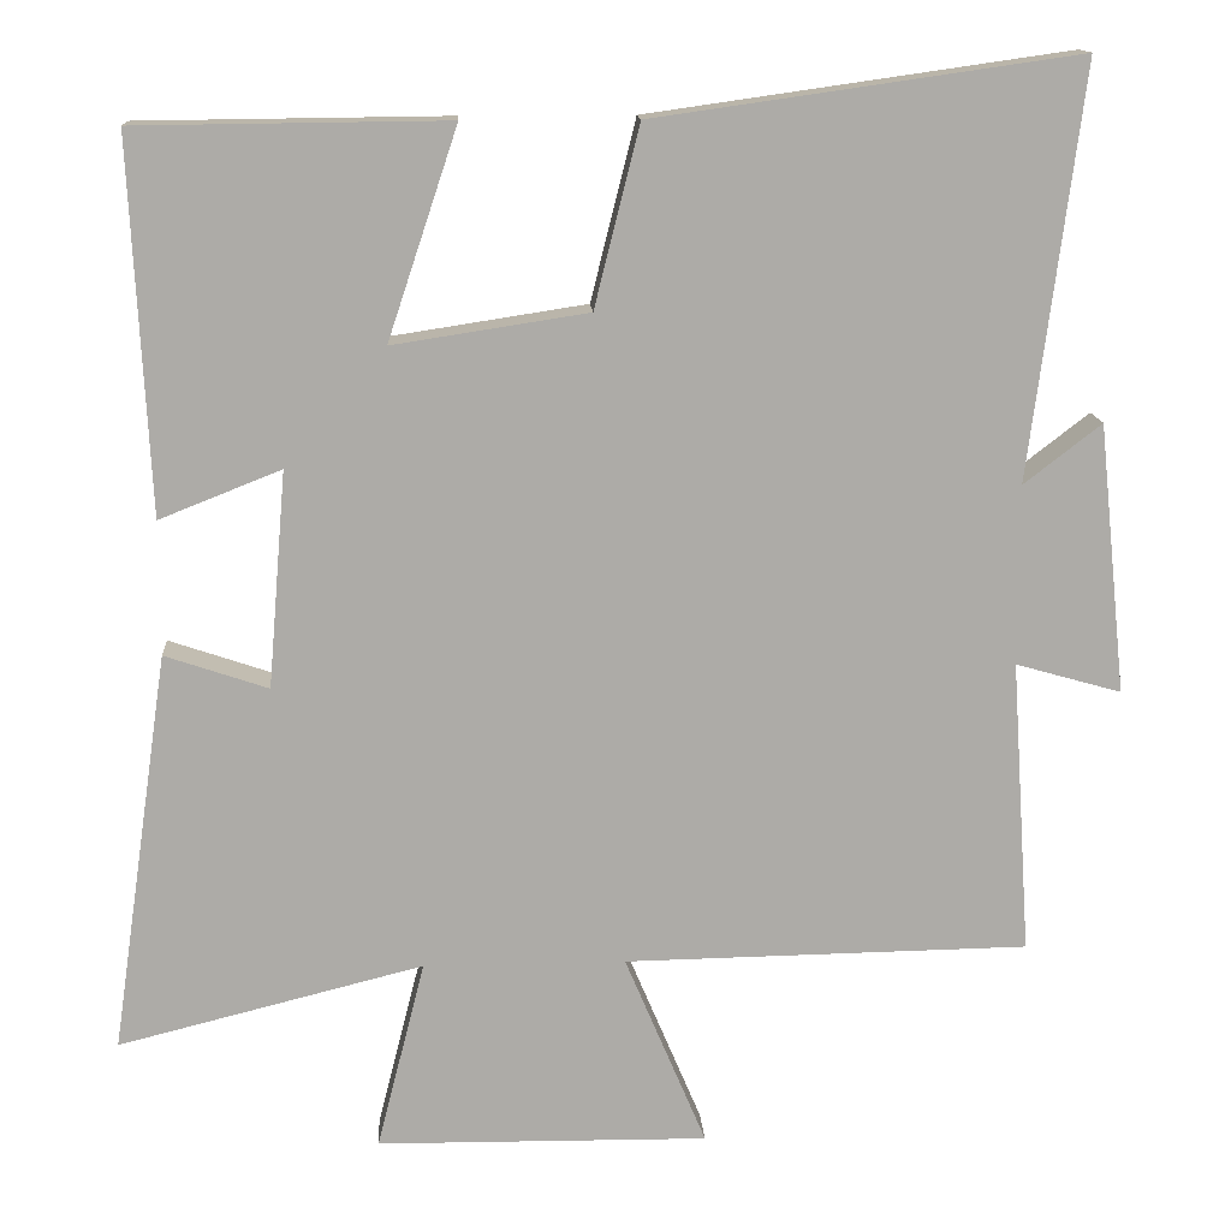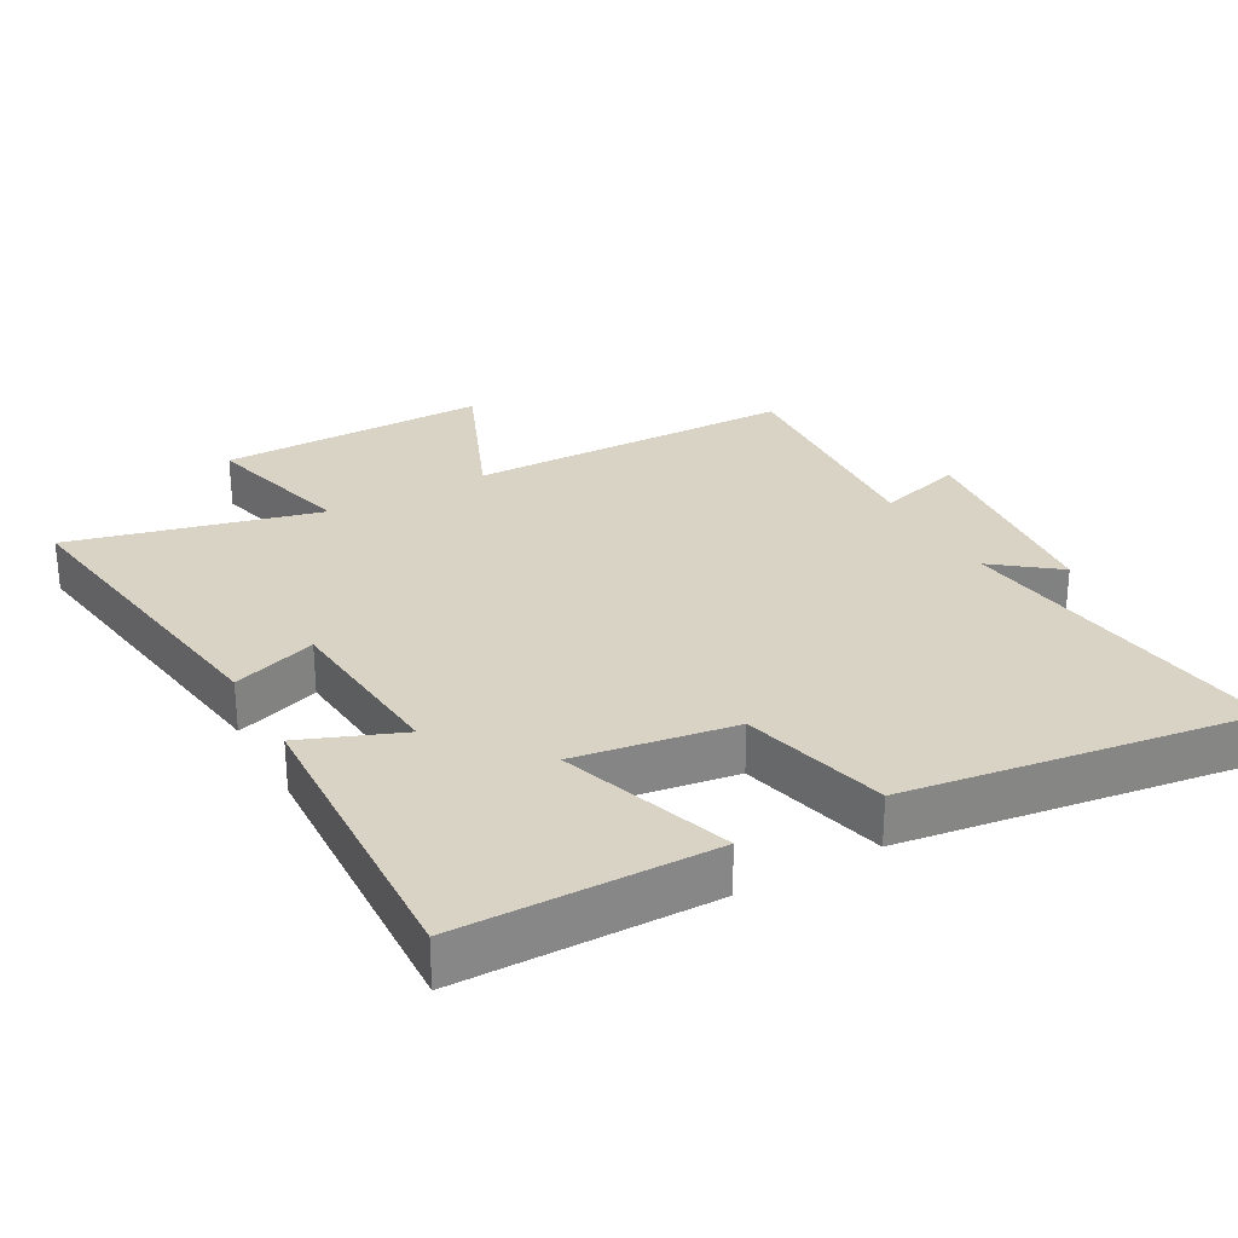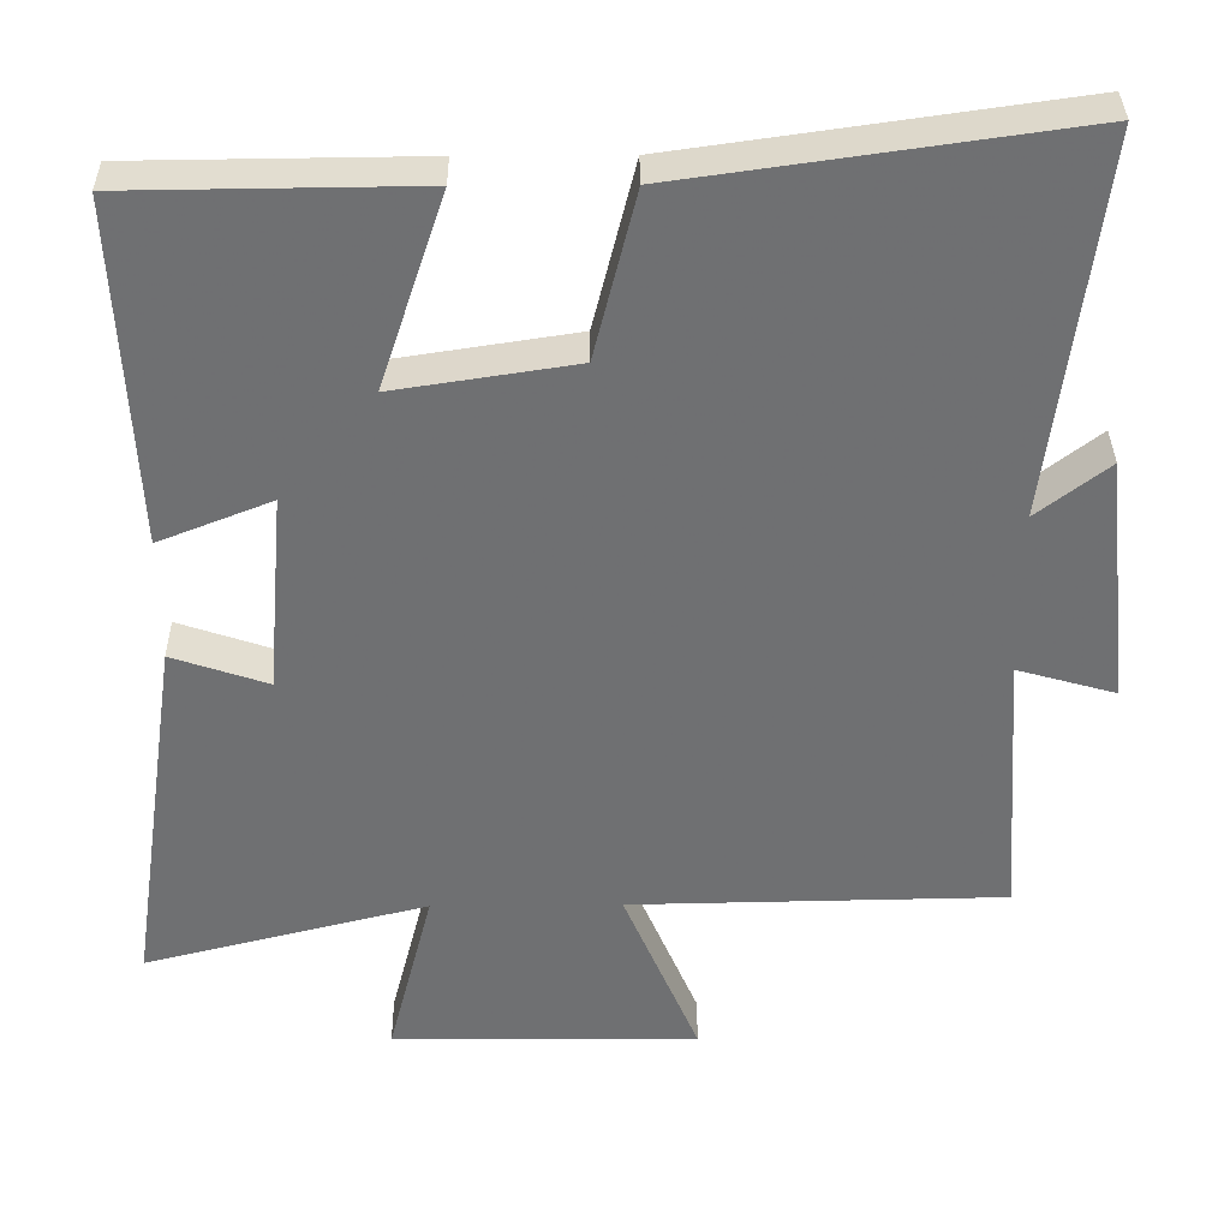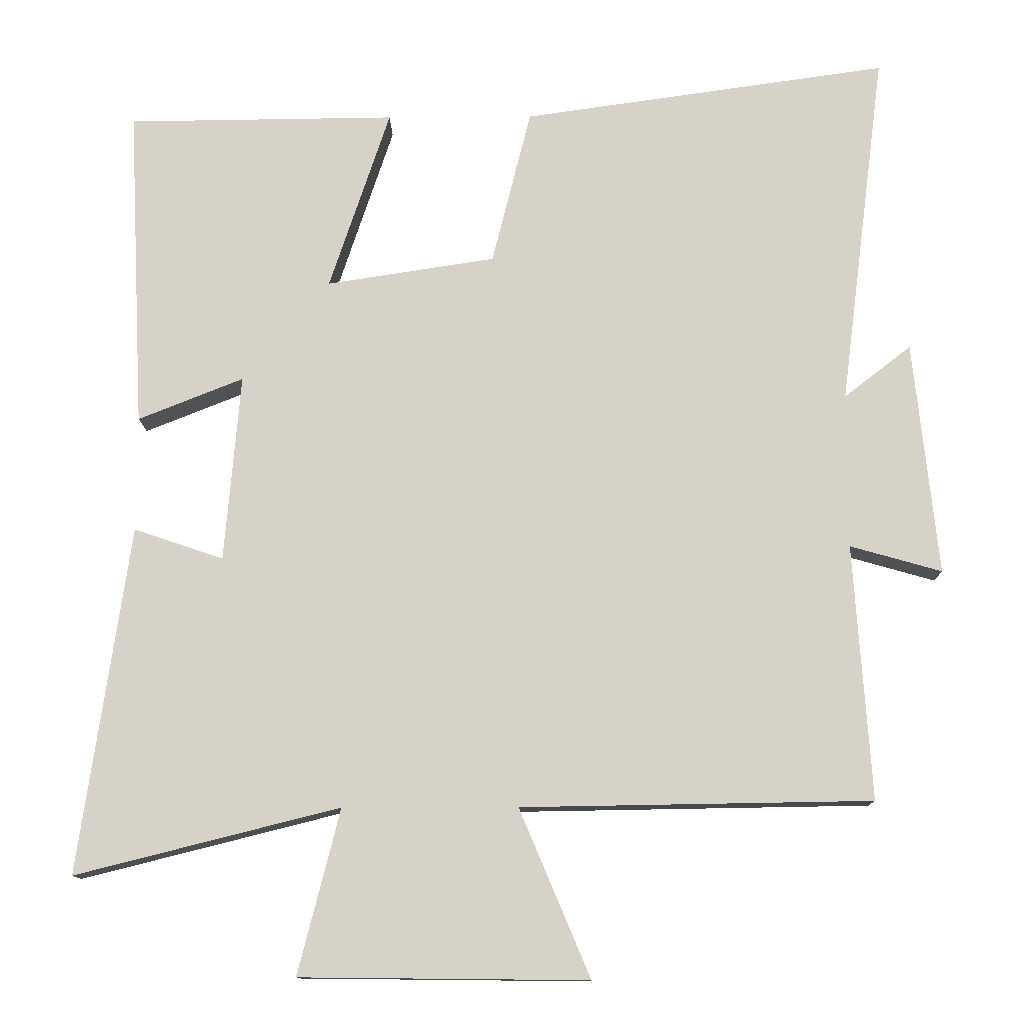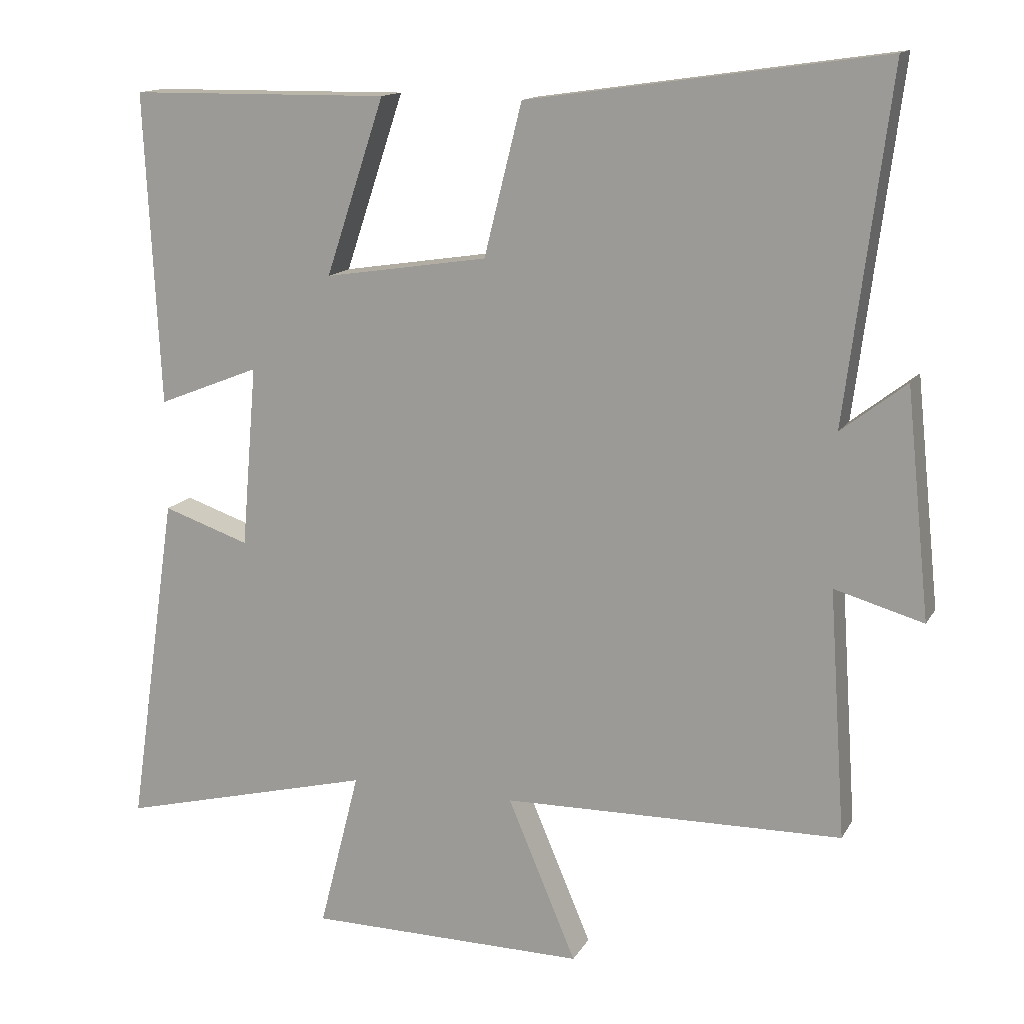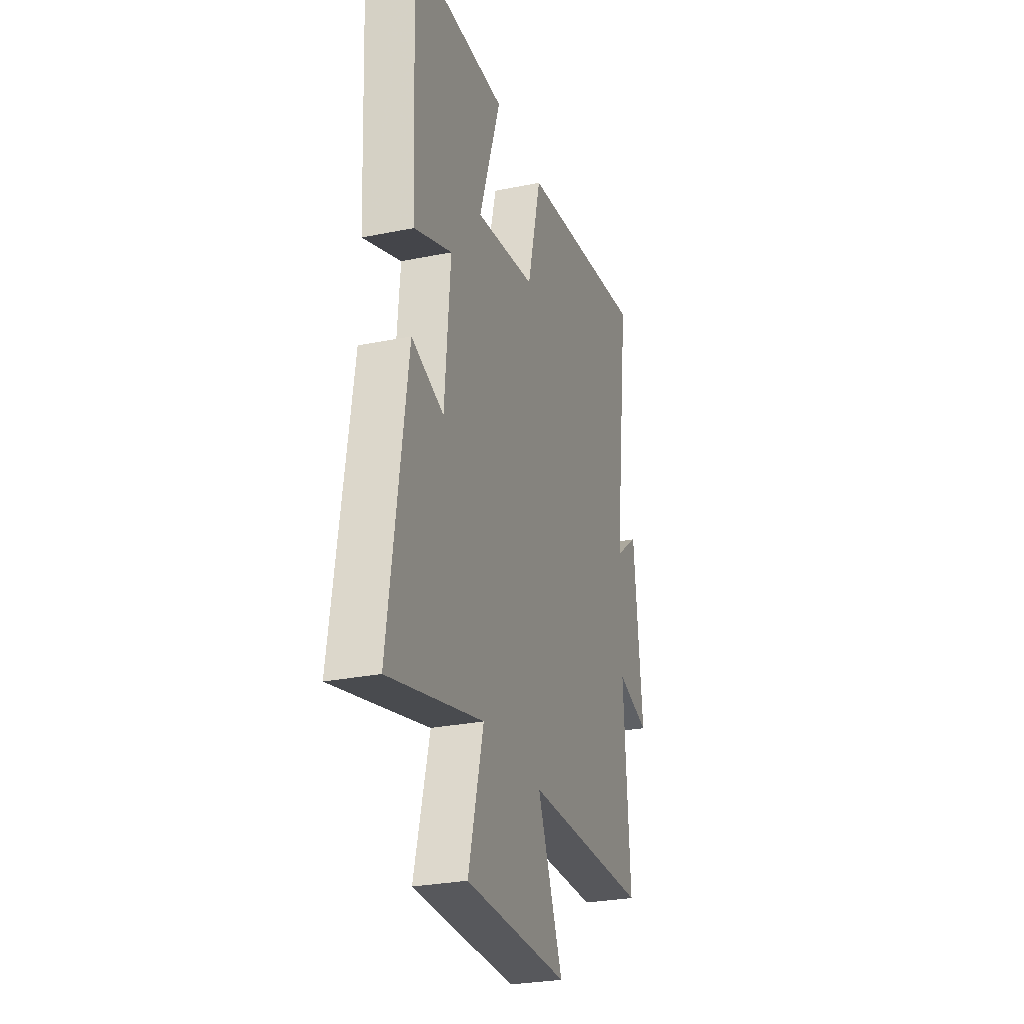
<metadata>
{"format":"obj","ext":"obj","renderer":"f3d","projection":"perspective","resolution":1024,"background":"white","views":[{"elev":14.0,"azim":-3.5,"up":"+Z"},{"elev":28.3,"azim":-29.2,"up":"+Y"},{"elev":35.3,"azim":-0.6,"up":"+Z"},{"elev":-12.2,"azim":0.9,"up":"+Z"},{"elev":14.0,"azim":20.0,"up":"+Z"},{"elev":-28.0,"azim":-72.8,"up":"+Z"}]}
</metadata>
<code>
v -0.522 0.07 0.496
v -0.149 0.07 0.5
v -0.233 0.07 0.248
v 0.001 0.07 0.284
v 0.055 0.07 0.5
v 0.563 0.07 0.572
v 0.5 0.07 0.078
v 0.593 0.07 0.15
v 0.627 0.07 -0.174
v 0.5 0.07 -0.138
v 0.524 0.07 -0.492
v 0.038 0.07 -0.5
v 0.136 0.07 -0.732
v -0.262 0.07 -0.728
v -0.204 0.07 -0.5
v -0.57 0.07 -0.592
v -0.5 0.07 -0.111
v -0.376 0.07 -0.153
v -0.354 0.07 0.107
v -0.5 0.07 0.049
v -0.522 0 0.496
v -0.149 0 0.5
v -0.233 0 0.248
v 0.001 0 0.284
v 0.055 0 0.5
v 0.563 0 0.572
v 0.5 0 0.078
v 0.593 0 0.15
v 0.627 0 -0.174
v 0.5 0 -0.138
v 0.524 0 -0.492
v 0.038 0 -0.5
v 0.136 0 -0.732
v -0.262 0 -0.728
v -0.204 0 -0.5
v -0.57 0 -0.592
v -0.5 0 -0.111
v -0.376 0 -0.153
v -0.354 0 0.107
v -0.5 0 0.049
f 19 20 1 2
f 18 19 2 3
f 15 16 17 18
f 15 18 3 4
f 12 13 14 15
f 10 11 12 15
f 10 15 4
f 7 8 9 10
f 7 10 4 5
f 5 6 7
f 22 21 40 39
f 23 22 39 38
f 38 37 36 35
f 24 23 38 35
f 35 34 33 32
f 35 32 31 30
f 24 35 30
f 30 29 28 27
f 25 24 30 27
f 27 26 25
f 1 21 22 2
f 2 22 23 3
f 3 23 24 4
f 4 24 25 5
f 5 25 26 6
f 6 26 27 7
f 7 27 28 8
f 8 28 29 9
f 9 29 30 10
f 10 30 31 11
f 11 31 32 12
f 12 32 33 13
f 13 33 34 14
f 14 34 35 15
f 15 35 36 16
f 16 36 37 17
f 17 37 38 18
f 18 38 39 19
f 19 39 40 20
f 20 40 21 1

</code>
